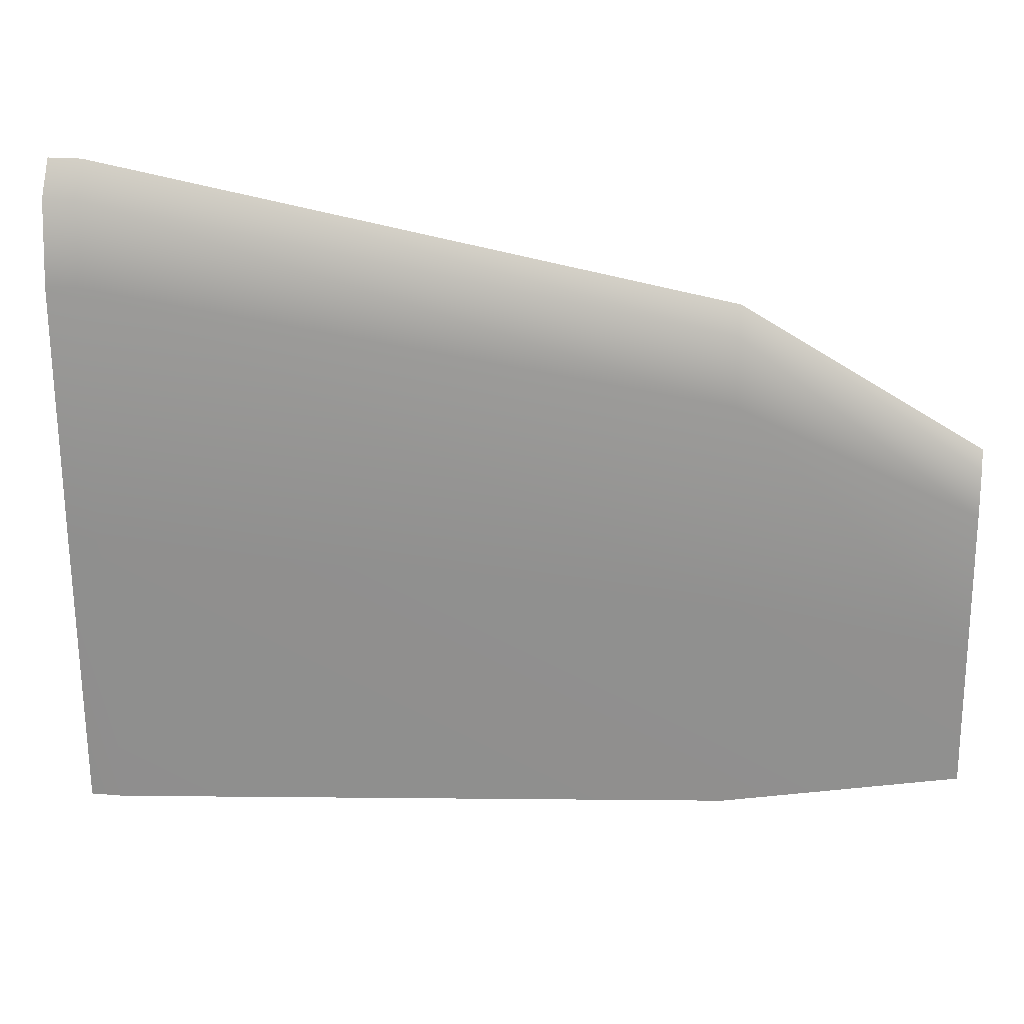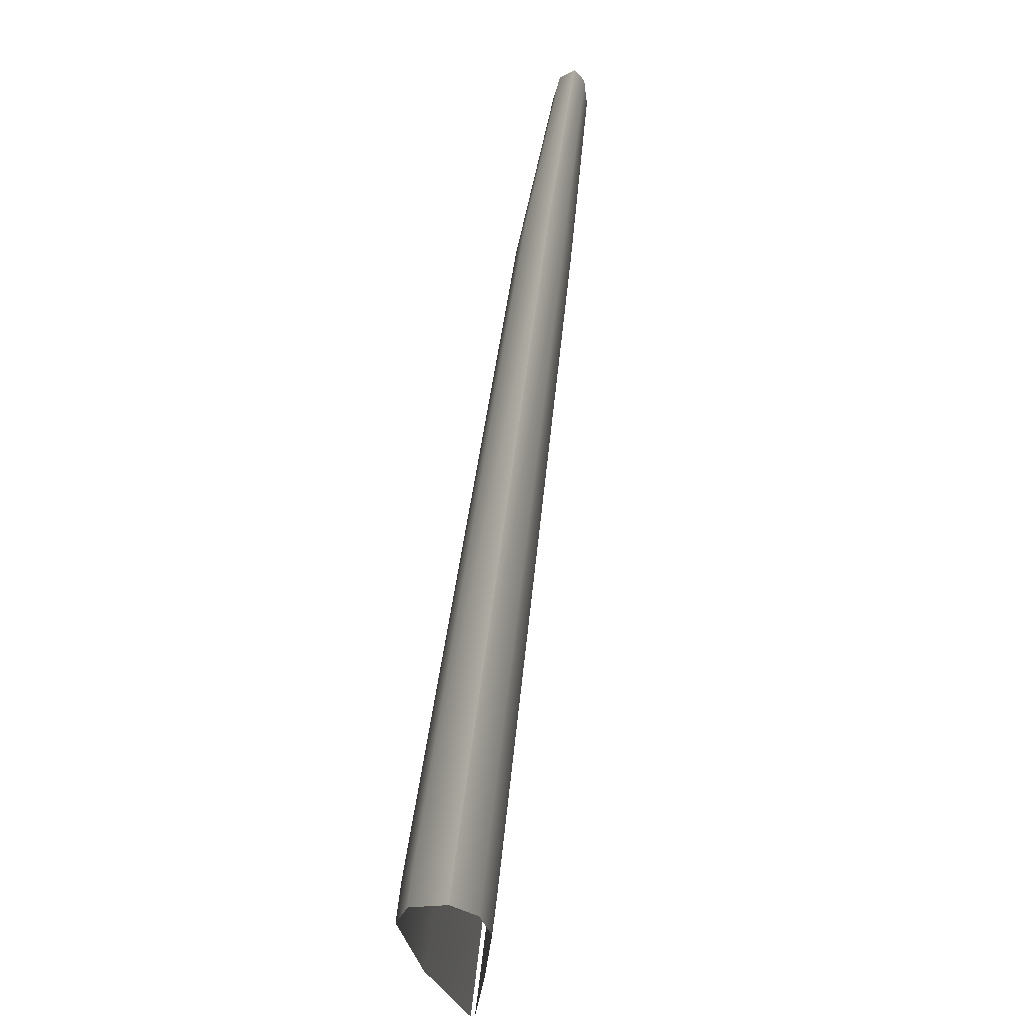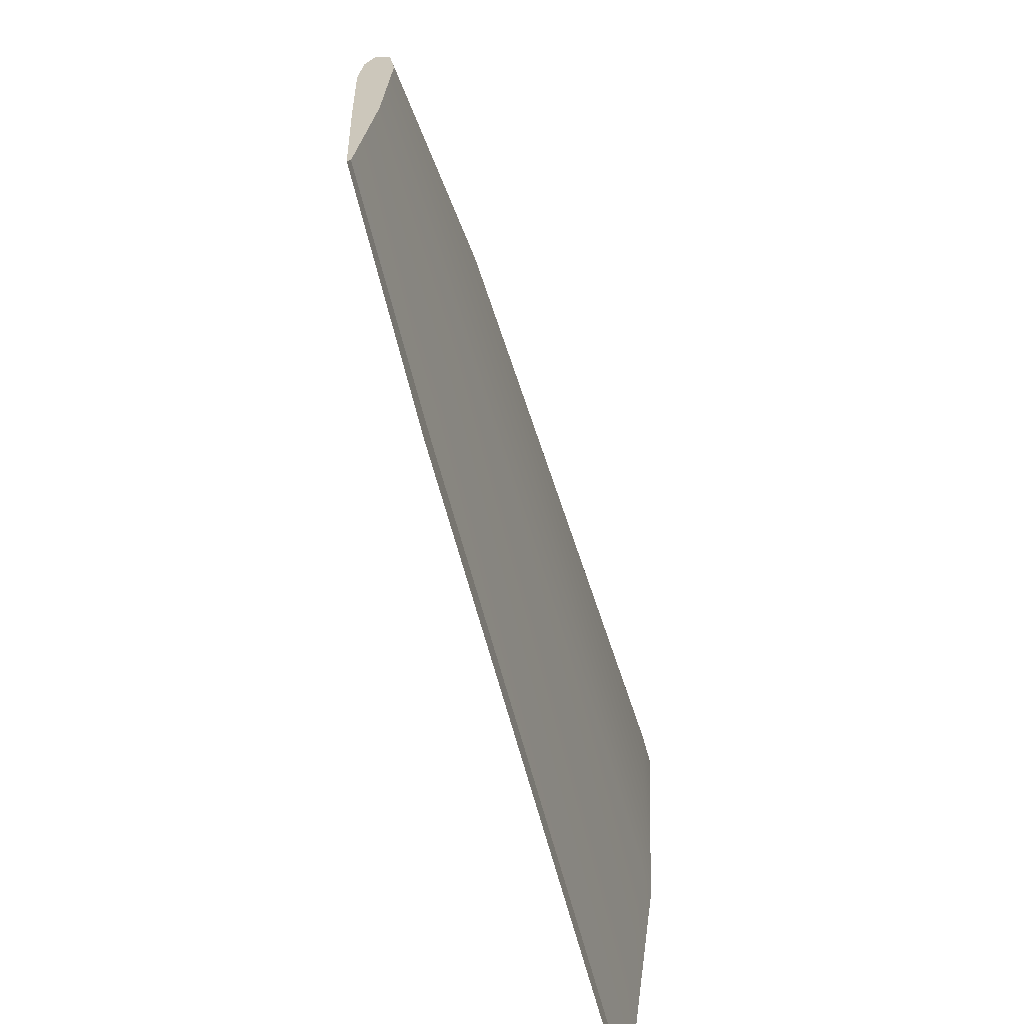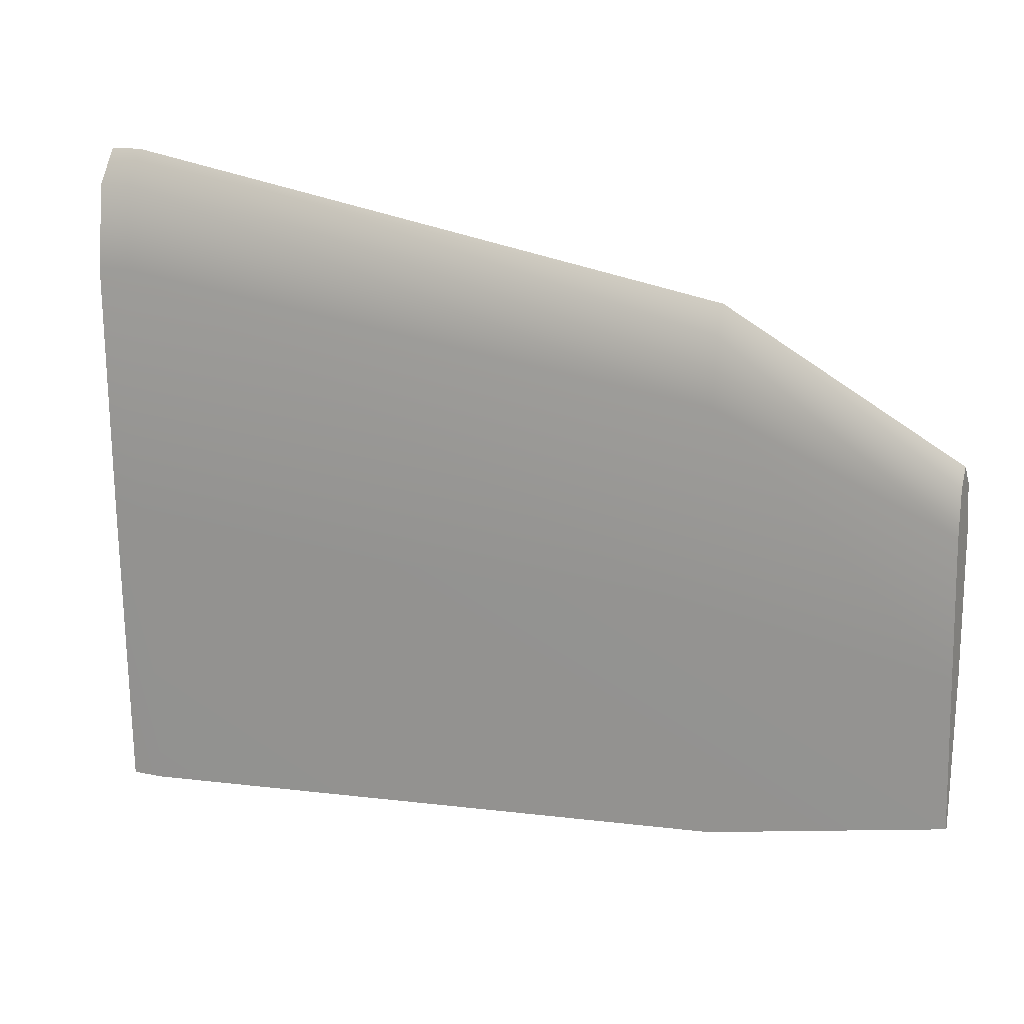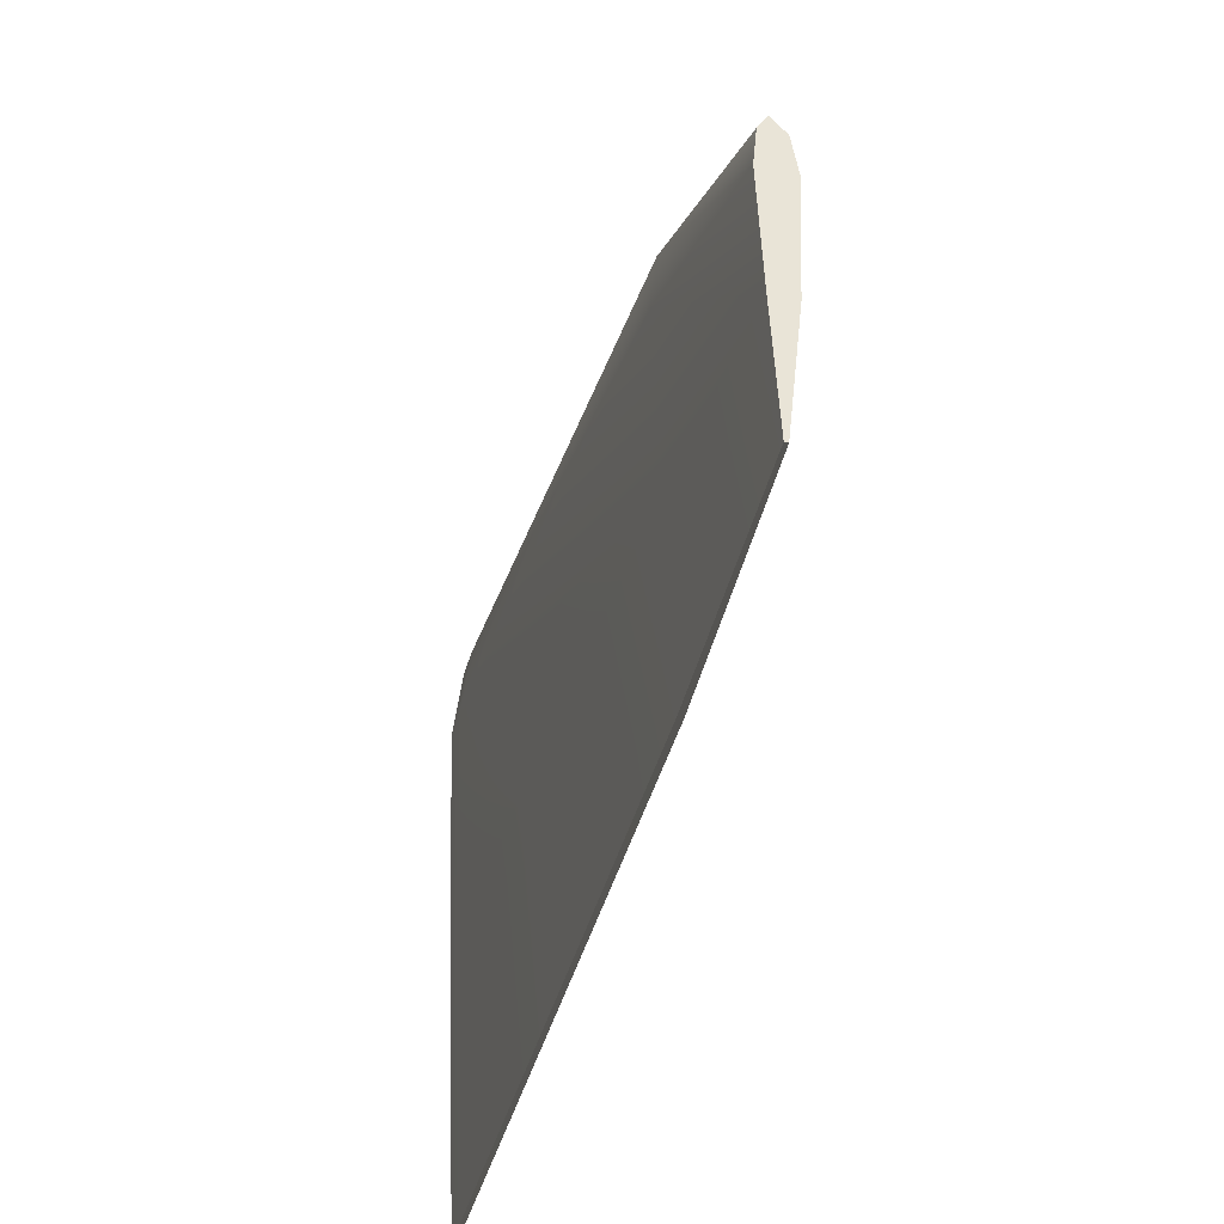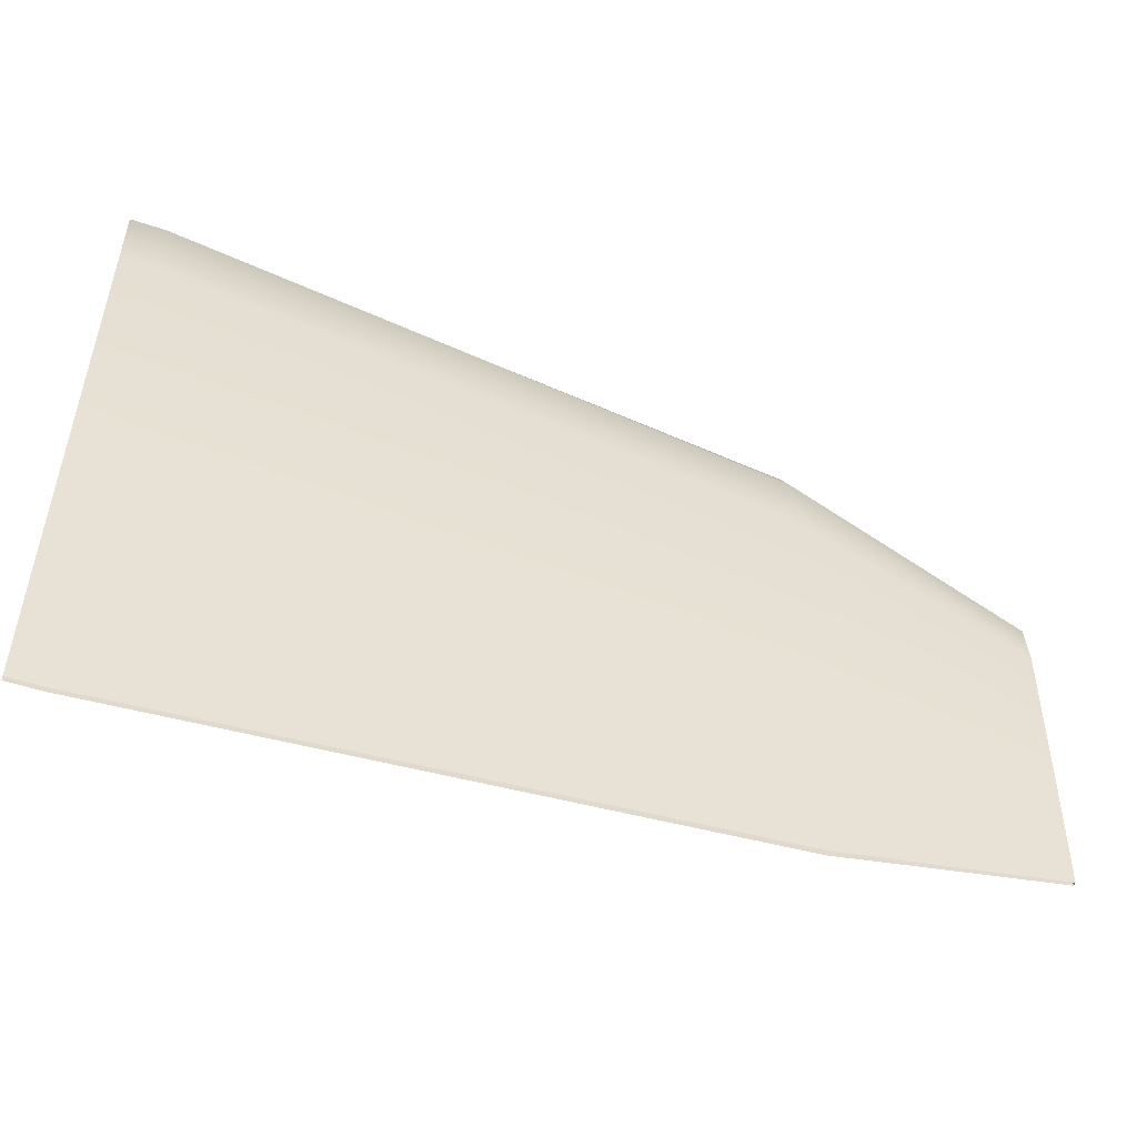
<metadata>
{"format":"obj","ext":"obj","renderer":"f3d","projection":"perspective","resolution":1024,"background":"white","views":[{"elev":20.8,"azim":-171.2,"up":"+Z"},{"elev":70.1,"azim":97.2,"up":"+Z"},{"elev":-64.8,"azim":-74.4,"up":"+Z"},{"elev":14.4,"azim":-155.1,"up":"+Z"},{"elev":-42.6,"azim":-105.7,"up":"+Z"},{"elev":-51.9,"azim":160.5,"up":"+Z"}]}
</metadata>
<code>
o elevator
g elevator
v -2.851 -0.04483 -5.85
v 0 -0.01566 -7.021
v -0.107 -0.01566 -7.021
v -2.851 -0.1116 -5.85
v -0.108 -0.1966 -5.243
v 0 0.0283 -4.974
v -0 0.02831 -6.077
v 0 0.05861 -5.243
v -2.117 -0.1144 -5.322
v -0.1081 -0.1522 -4.974
v 0 -0.04487 -4.863
v 0 -0.02973 -7.022
v -2.117 -0.02207 -6.879
v -2.117 -0.04344 -5.235
v -0.1081 -0.04487 -4.863
v 0 -0.1522 -4.974
v -0.1074 0.02831 -6.077
v -2.117 -0.1144 -6.189
v -2.117 0.004974 -5.322
v -0.1081 0.0283 -4.974
v 0 -0.1966 -5.243
v -2.117 0.004974 -6.189
v 0 -0.1522 -6.077
v -2.117 0.02503 -5.533
v -0.108 0.05861 -5.243
v -0.1071 -0.02973 -7.022
v -0.1074 -0.1522 -6.077
v -2.851 -0.03451 -6.744
v -2.851 -0.03059 -6.744
v -2.117 -0.03909 -6.879
v -2.851 0.000716 -5.85
v -2.851 -0.01262 -6.286
v -2.851 -0.01262 -5.709
v -2.851 -0.09205 -6.286
v -2.117 -0.1438 -5.533
v -2.851 -0.09205 -5.709
v -2.851 -0.04198 -6.745
v -2.851 -0.04483 -5.651
v -2.851 -0.03967 -6.286
f 6 8 25 20
f 1 39 34 4
f 5 10 9 35
f 7 2 3 17
f 11 6 20 15
f 31 32 39 1
f 8 7 17 25
f 38 33 31 1
f 10 15 14 9
f 16 11 15 10
f 12 23 27 26
f 4 36 38 1
f 21 16 10 5
f 27 5 35 18
f 15 20 19 14
f 23 21 5 27
f 34 39 28 37
f 26 27 18 30
f 4 34 18 35
f 17 3 13 22
f 20 25 24 19
f 34 37 30 18
f 39 32 29 28
f 25 17 22 24
f 36 4 35 9
f 38 36 9 14
f 33 38 14 19
f 31 33 19 24
f 32 31 24 22
f 29 32 22 13

</code>
